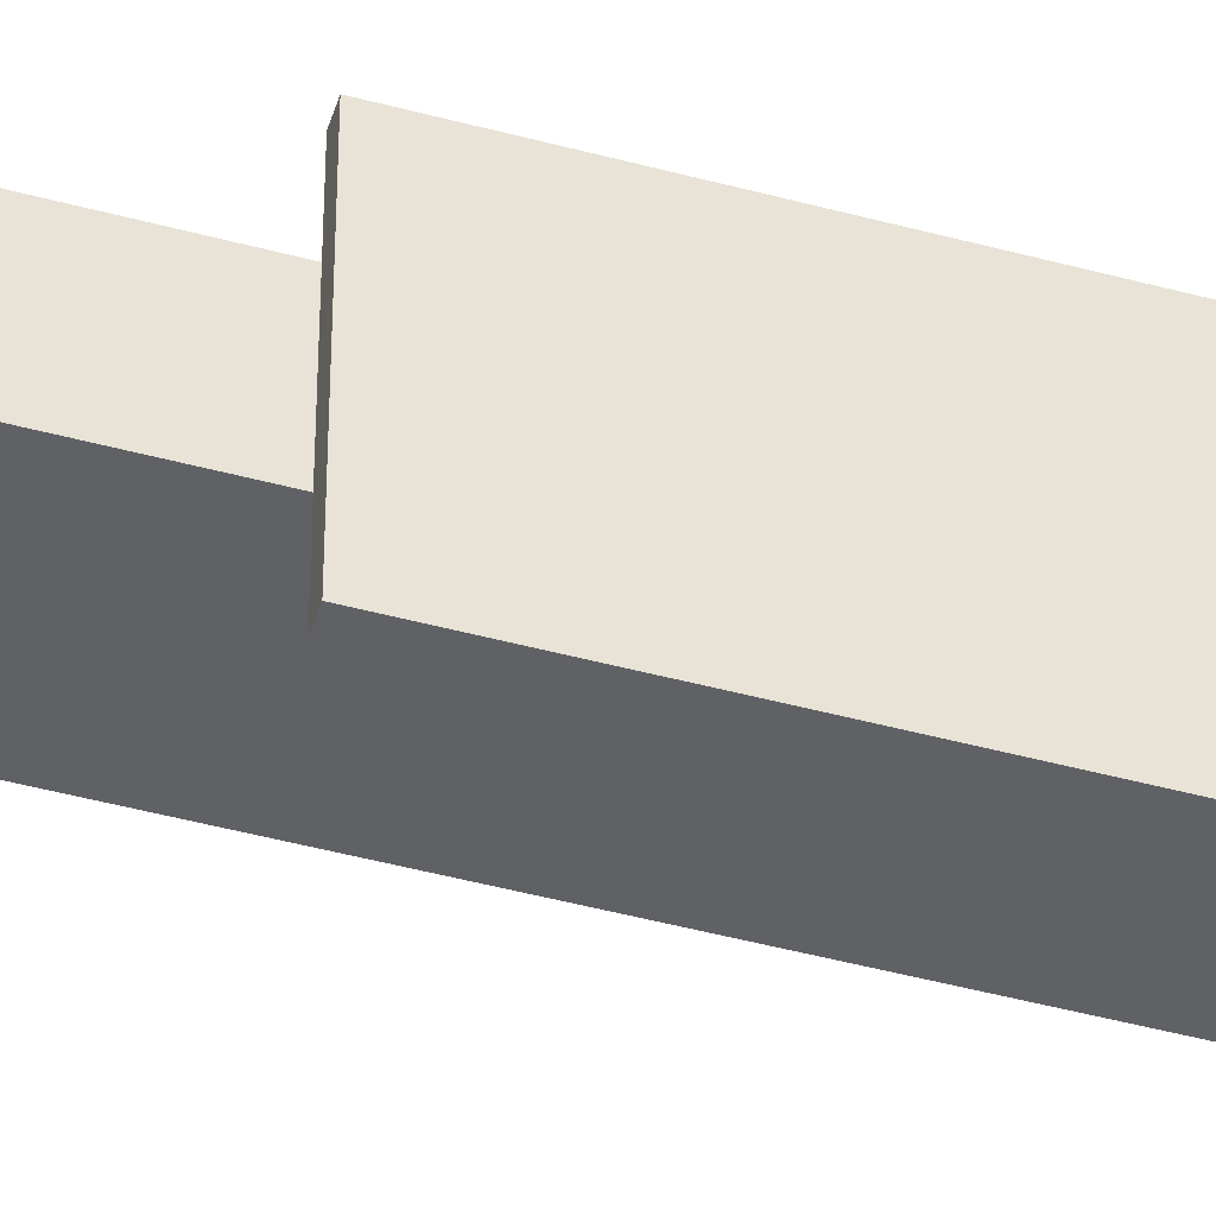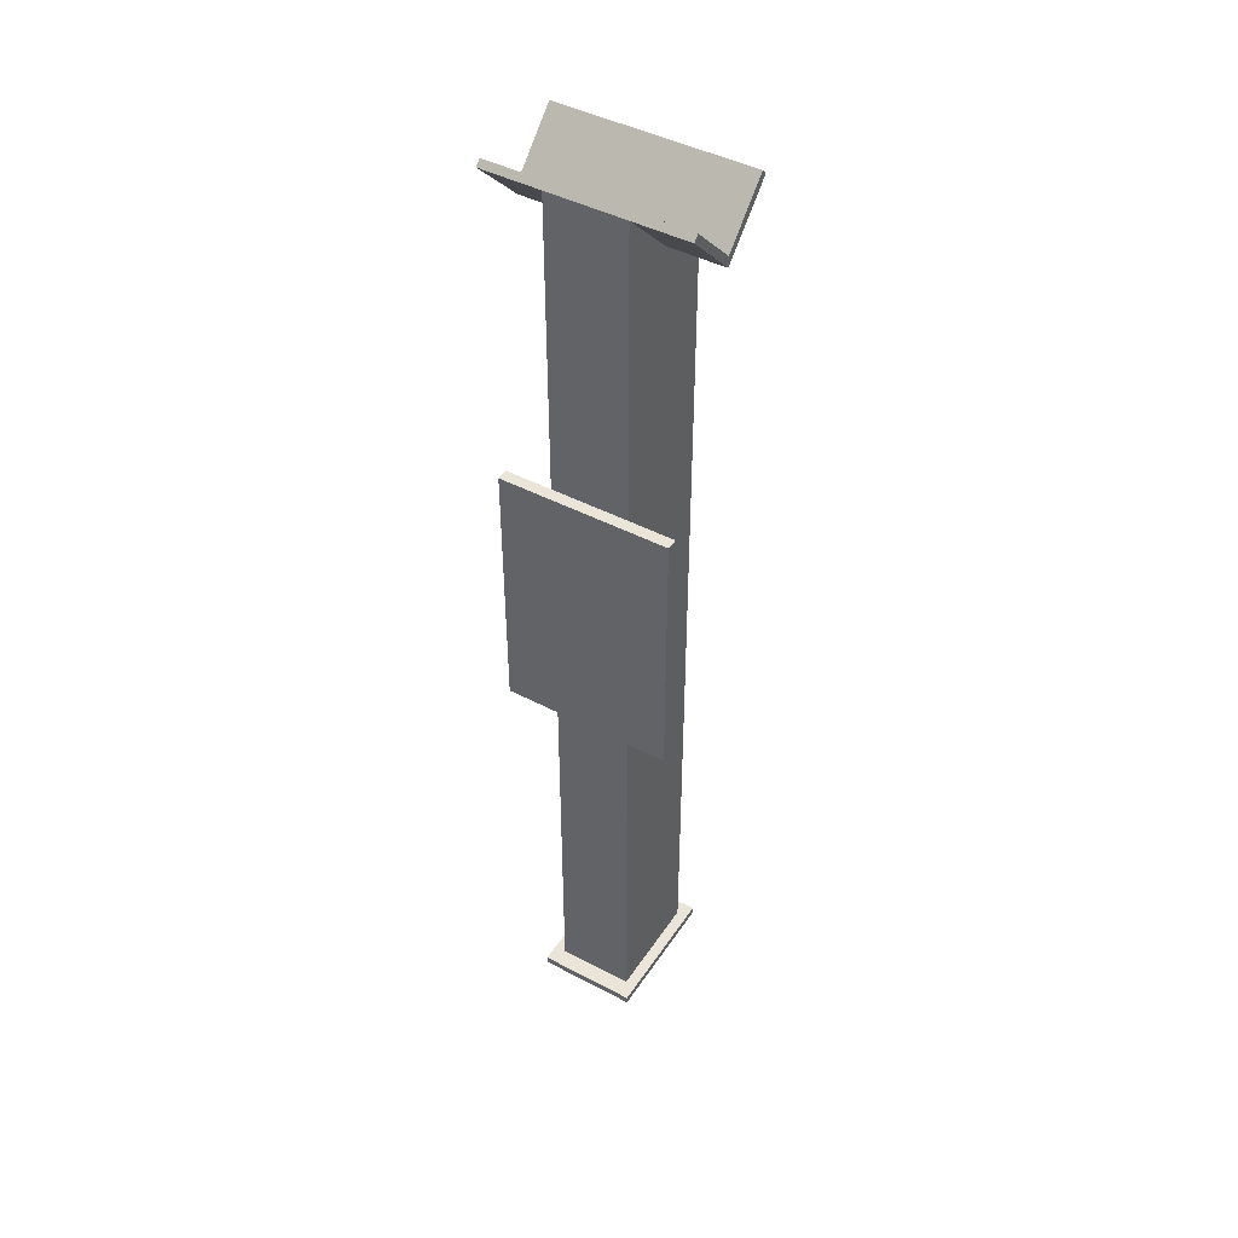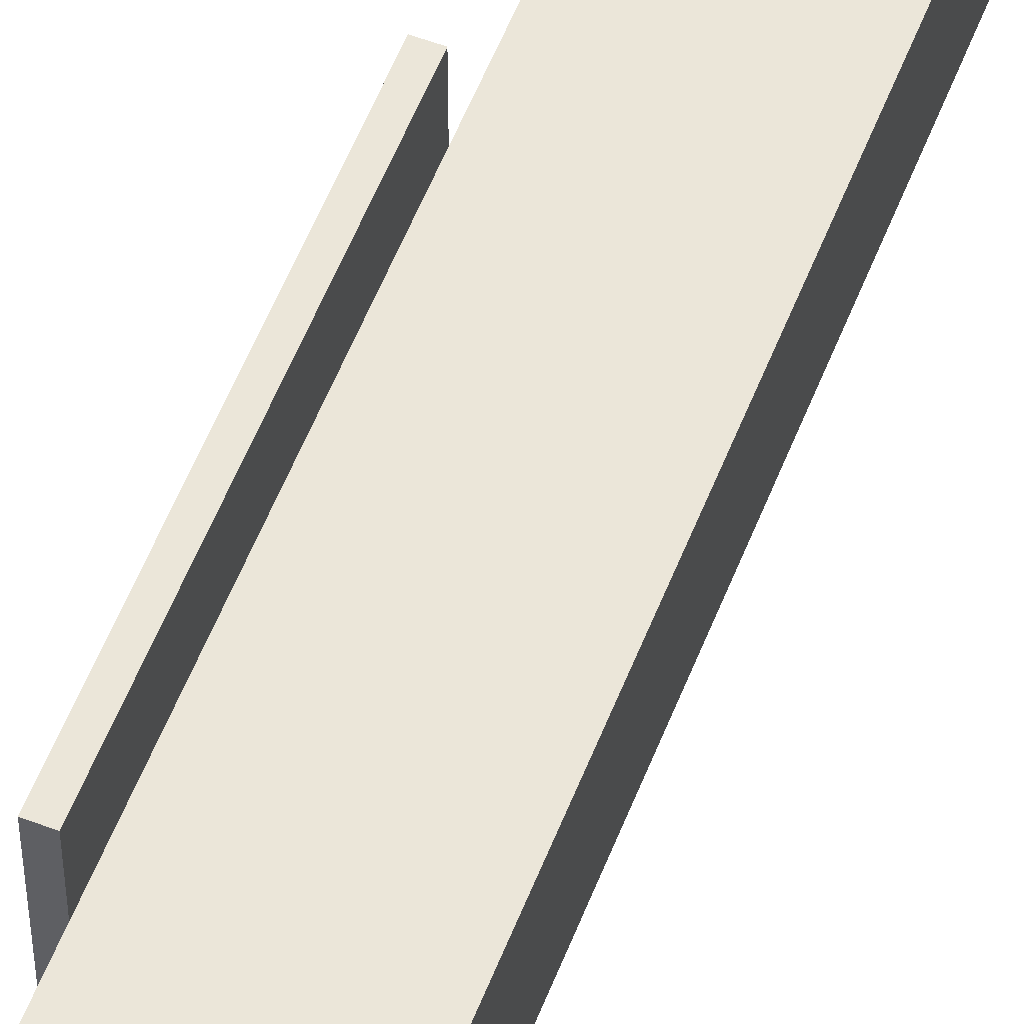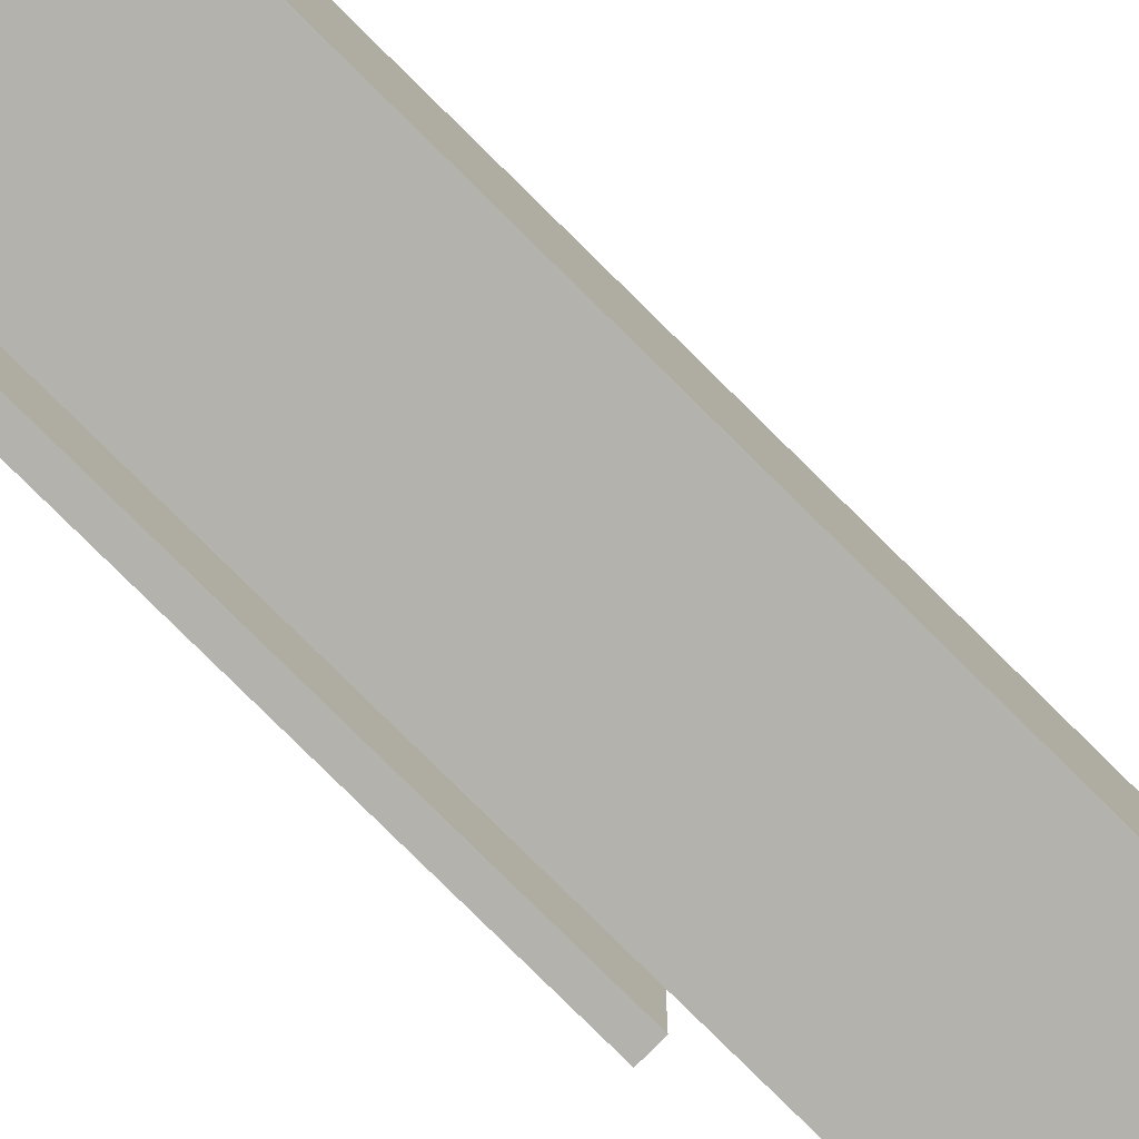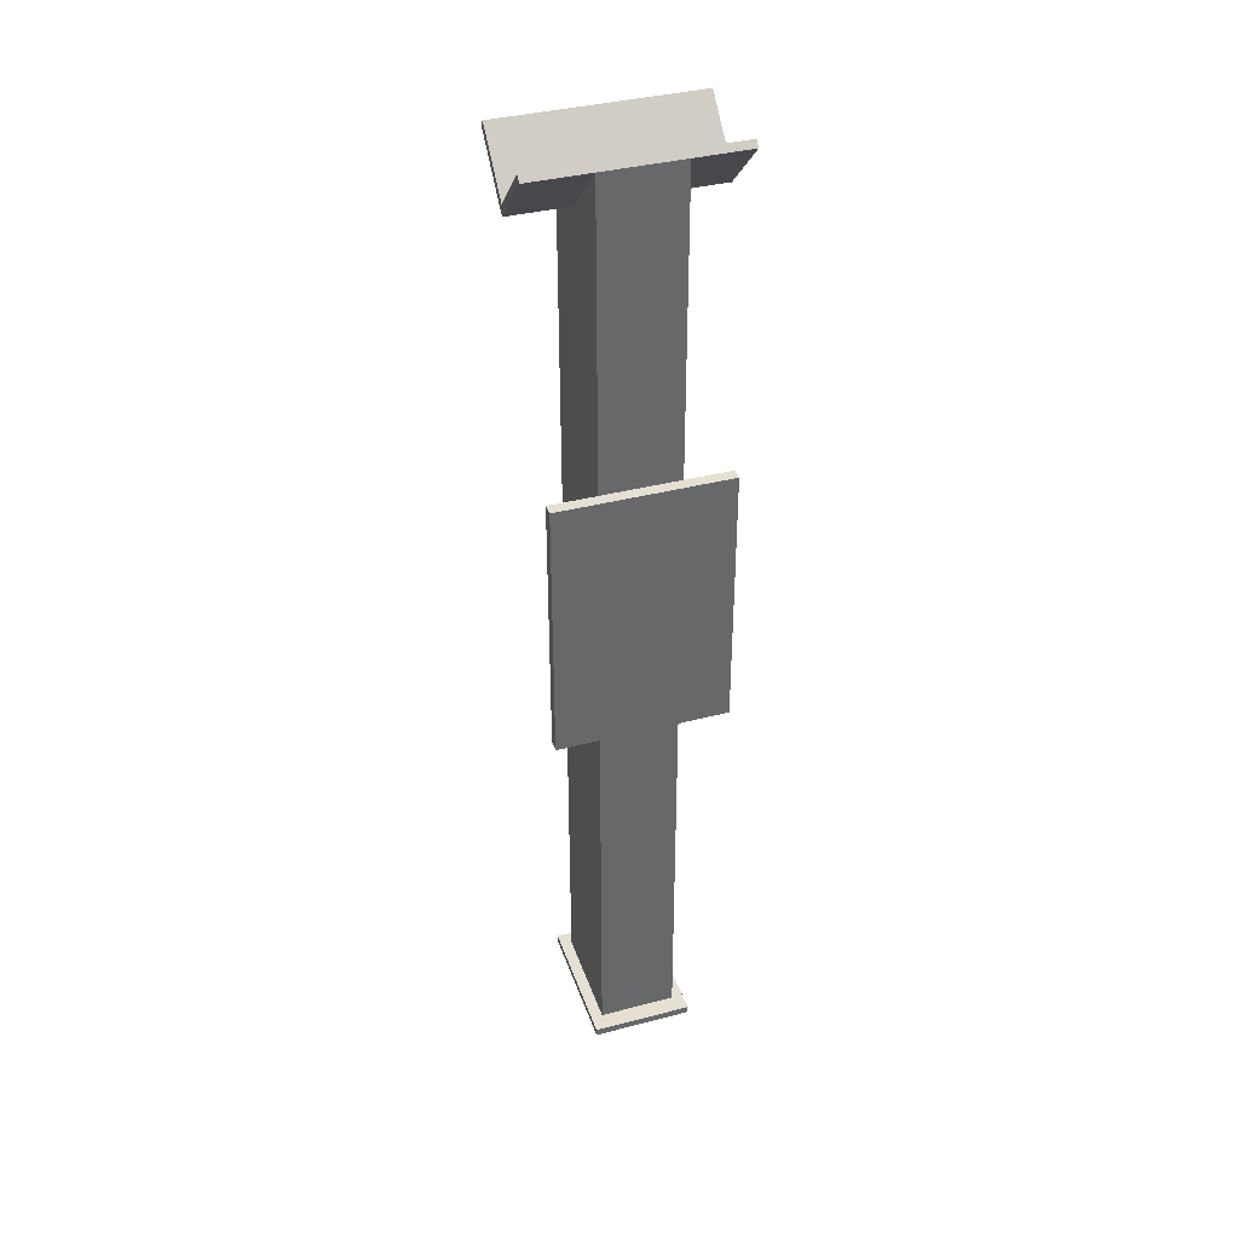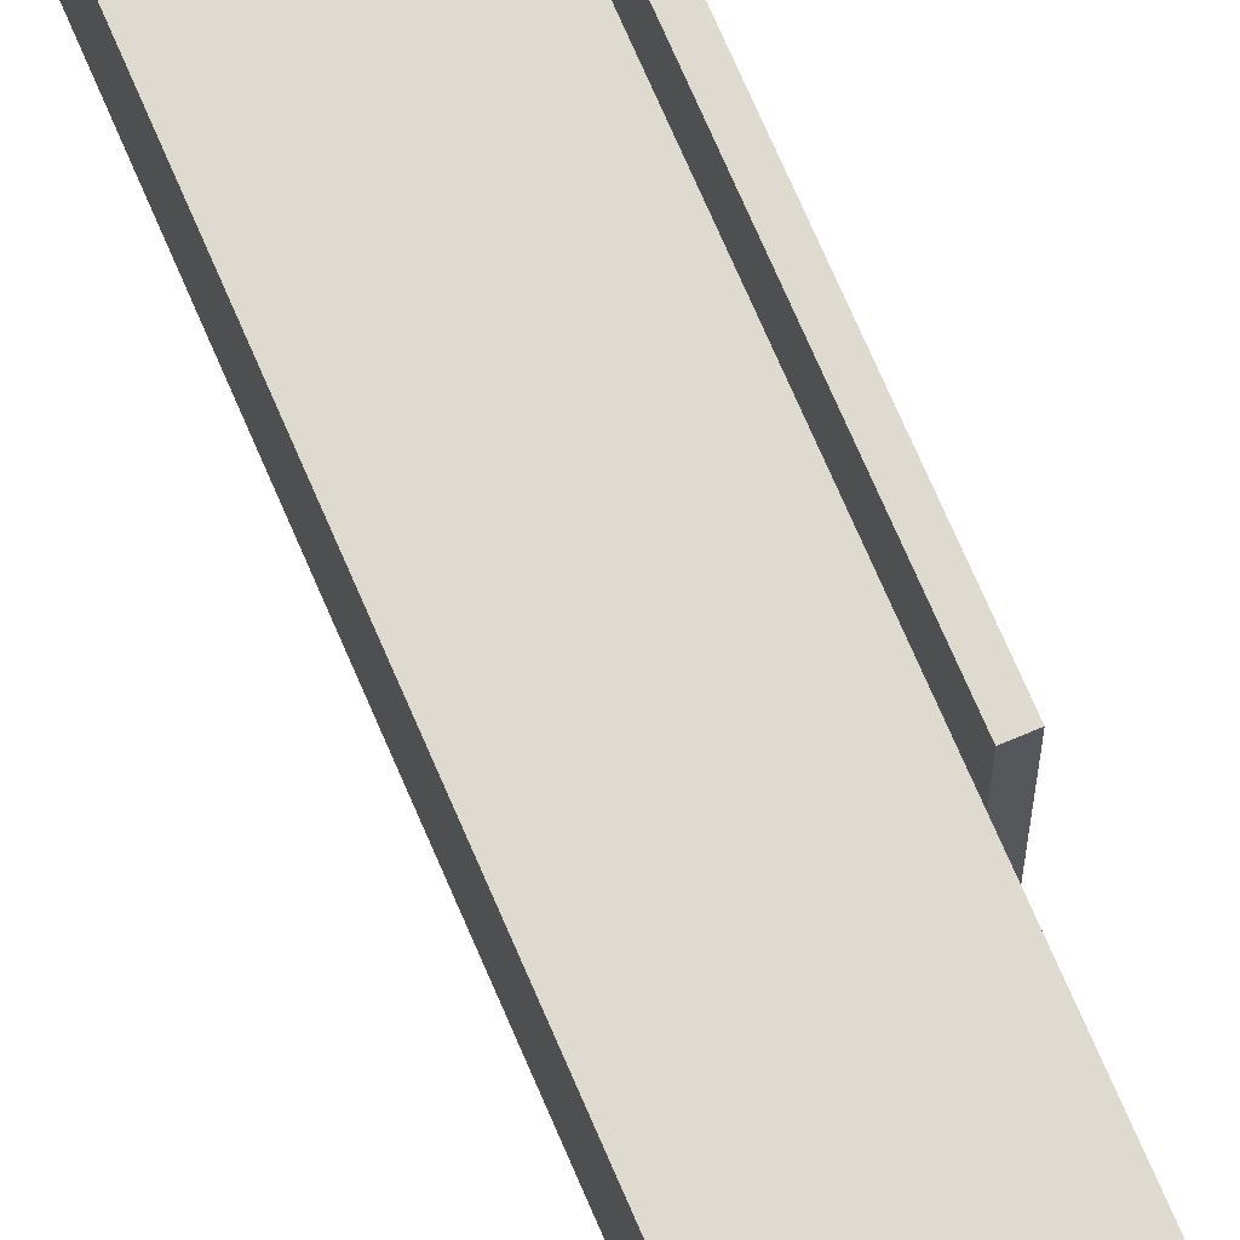
<metadata>
{"format":"obj","ext":"obj","renderer":"f3d","projection":"perspective","resolution":1024,"background":"white","views":[{"elev":-46.2,"azim":-107.2,"up":"+Y"},{"elev":44.8,"azim":-58.5,"up":"+Z"},{"elev":57.0,"azim":21.4,"up":"+Y"},{"elev":-79.4,"azim":45.3,"up":"+Y"},{"elev":38.4,"azim":-108.2,"up":"+Z"},{"elev":70.9,"azim":156.9,"up":"+Y"}]}
</metadata>
<code>
v 2979 4370 5553
v 2979 4370 5898
v 2964 4370 5898
v 2964 4370 5553
v 2964 4370 5553
v 2964 4370 5898
v 2964 4150 5898
v 2964 4150 5553
v 2964 4150 5553
v 2964 4150 5898
v 2979 4150 5898
v 2979 4150 5553
v 2979 4150 5553
v 2979 4150 5898
v 2979 4370 5898
v 2979 4370 5553
v 2979 4370 5553
v 2964 4370 5553
v 2964 4150 5553
v 2979 4150 5553
v 2964 4370 5898
v 2979 4370 5898
v 2979 4150 5898
v 2964 4150 5898
v 3136 4325 5032
v 3136 4325 5042
v 2956 4325 5042
v 2956 4325 5032
v 2956 4325 5032
v 2956 4325 5042
v 2956 4195 5042
v 2956 4195 5032
v 2956 4195 5032
v 2956 4195 5042
v 3136 4195 5042
v 3136 4195 5032
v 3136 4195 5032
v 3136 4195 5042
v 3136 4325 5042
v 3136 4325 5032
v 3136 4325 5032
v 2956 4325 5032
v 2956 4195 5032
v 3136 4195 5032
v 2956 4325 5042
v 3136 4325 5042
v 3136 4195 5042
v 2956 4195 5042
v 3119 4210 5042
v 3119 4310 5042
v 2979 4310 5042
v 2979 4210 5042
v 2979 4210 5042
v 2979 4310 5042
v 2979 4310 6285
v 2979 4210 6285
v 2979 4210 6285
v 2979 4310 6285
v 3049 4310 6215
v 3049 4210 6215
v 3049 4210 6215
v 3049 4310 6215
v 3119 4310 6284
v 3119 4210 6284
v 3119 4210 6284
v 3119 4310 6284
v 3119 4310 5042
v 3119 4210 5042
v 3119 4210 5042
v 2979 4210 5042
v 2979 4210 6285
v 3049 4210 6215
v 3119 4210 6284
v 2979 4310 5042
v 3119 4310 5042
v 3119 4310 6284
v 3049 4310 6215
v 2979 4310 6285
v 2986 4138 6292
v 2986 4388 6292
v 3049 4388 6229
v 3049 4138 6229
v 3049 4138 6229
v 3049 4388 6229
v 3113 4388 6292
v 3113 4138 6292
v 3113 4138 6292
v 3113 4388 6292
v 3120 4388 6285
v 3120 4138 6285
v 3120 4138 6285
v 3120 4388 6285
v 3049 4388 6215
v 3049 4138 6215
v 3049 4138 6215
v 3049 4388 6215
v 2979 4388 6285
v 2979 4138 6285
v 2979 4138 6285
v 2979 4388 6285
v 2986 4388 6292
v 2986 4138 6292
v 2986 4138 6292
v 3049 4138 6229
v 3113 4138 6292
v 3120 4138 6285
v 3049 4138 6215
v 2979 4138 6285
v 3049 4388 6229
v 2986 4388 6292
v 2979 4388 6285
v 3049 4388 6215
v 3120 4388 6285
v 3113 4388 6292
f 113 109 114
f 113 112 109
f 109 112 110
f 112 111 110
f 105 104 106
f 103 108 104
f 108 107 104
f 104 107 106
f 101 99 102
f 101 100 99
f 97 95 98
f 97 96 95
f 93 91 94
f 93 92 91
f 89 87 90
f 89 88 87
f 85 83 86
f 85 84 83
f 81 79 82
f 81 80 79
f 76 75 77
f 77 75 78
f 75 74 78
f 71 70 72
f 72 70 73
f 70 69 73
f 67 65 68
f 67 66 65
f 63 61 64
f 63 62 61
f 59 57 60
f 59 58 57
f 55 53 56
f 55 54 53
f 51 49 52
f 51 50 49
f 47 45 48
f 47 46 45
f 43 41 44
f 43 42 41
f 39 37 40
f 39 38 37
f 35 33 36
f 35 34 33
f 31 29 32
f 31 30 29
f 27 25 28
f 27 26 25
f 23 21 24
f 23 22 21
f 19 17 20
f 19 18 17
f 15 13 16
f 15 14 13
f 11 9 12
f 11 10 9
f 7 5 8
f 7 6 5
f 3 1 4
f 3 2 1

</code>
